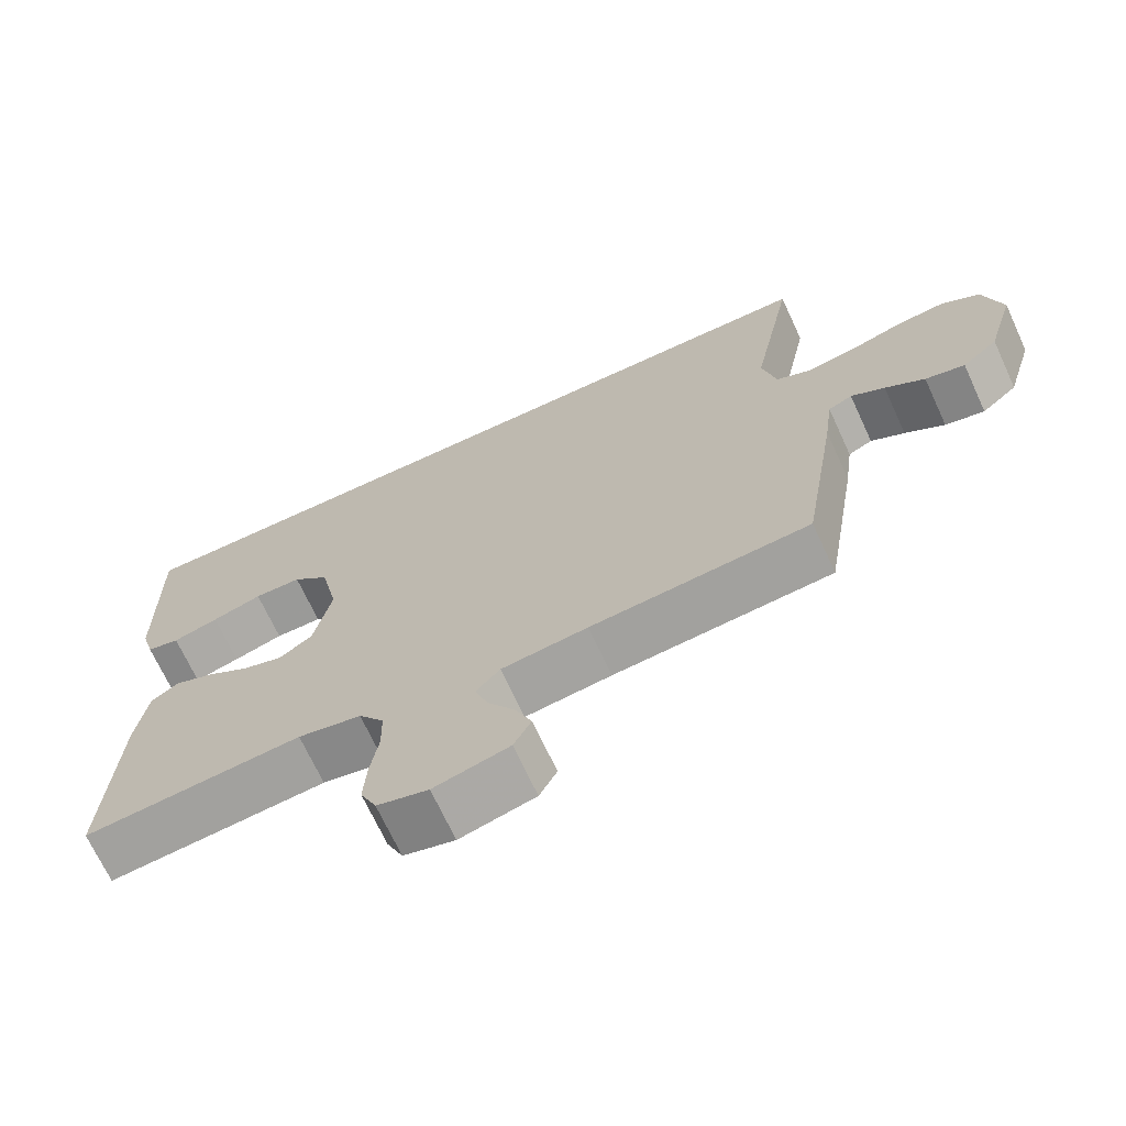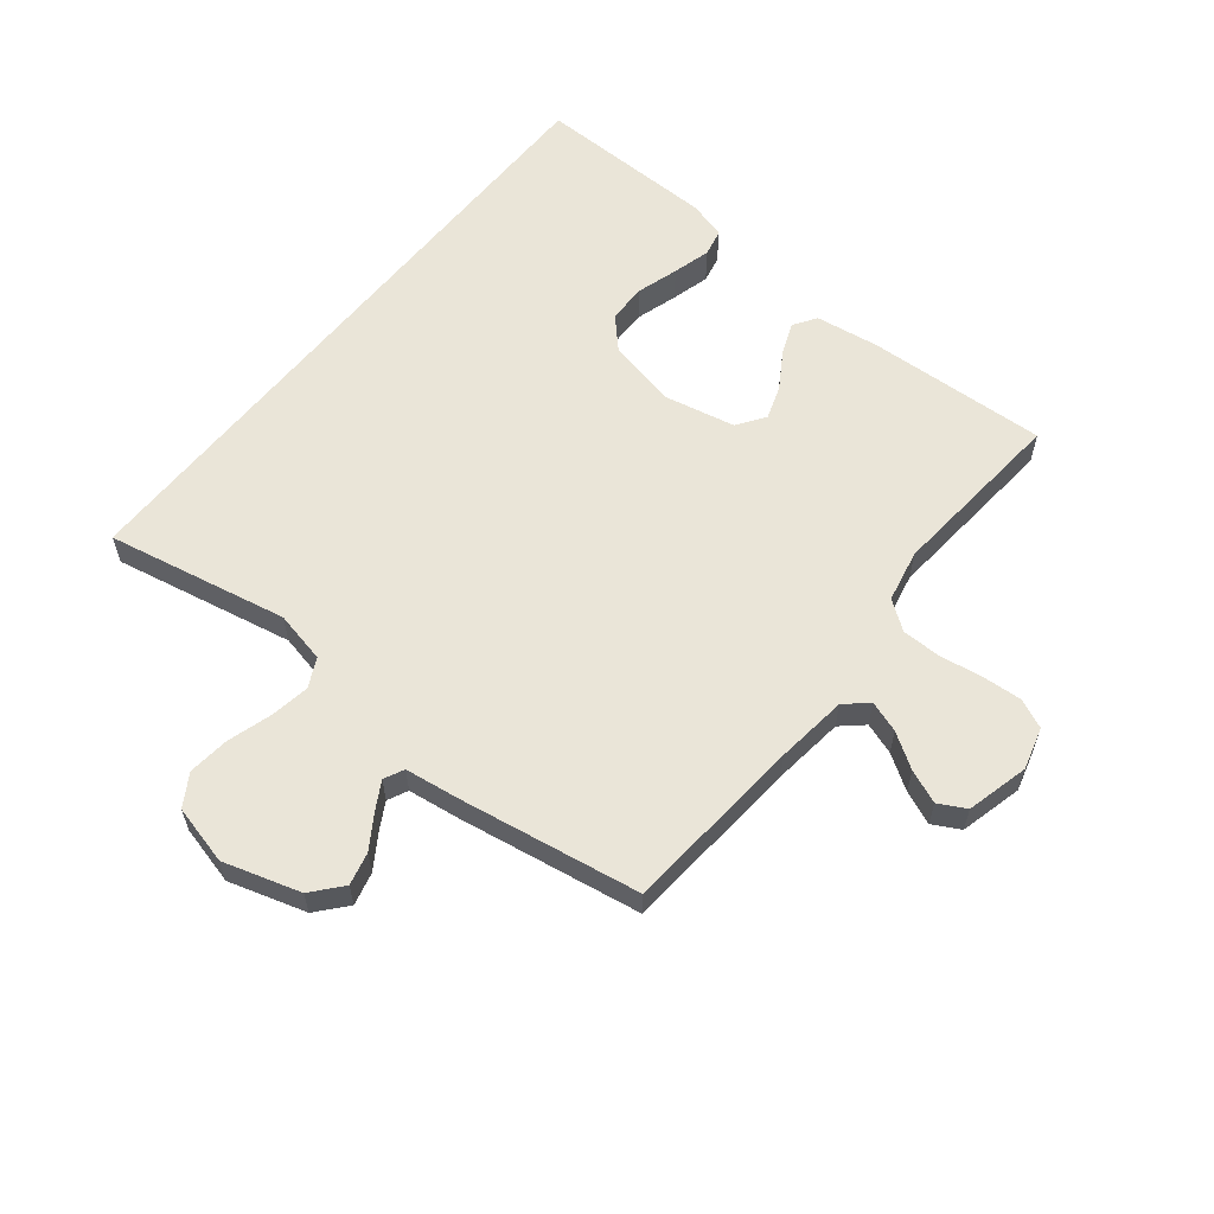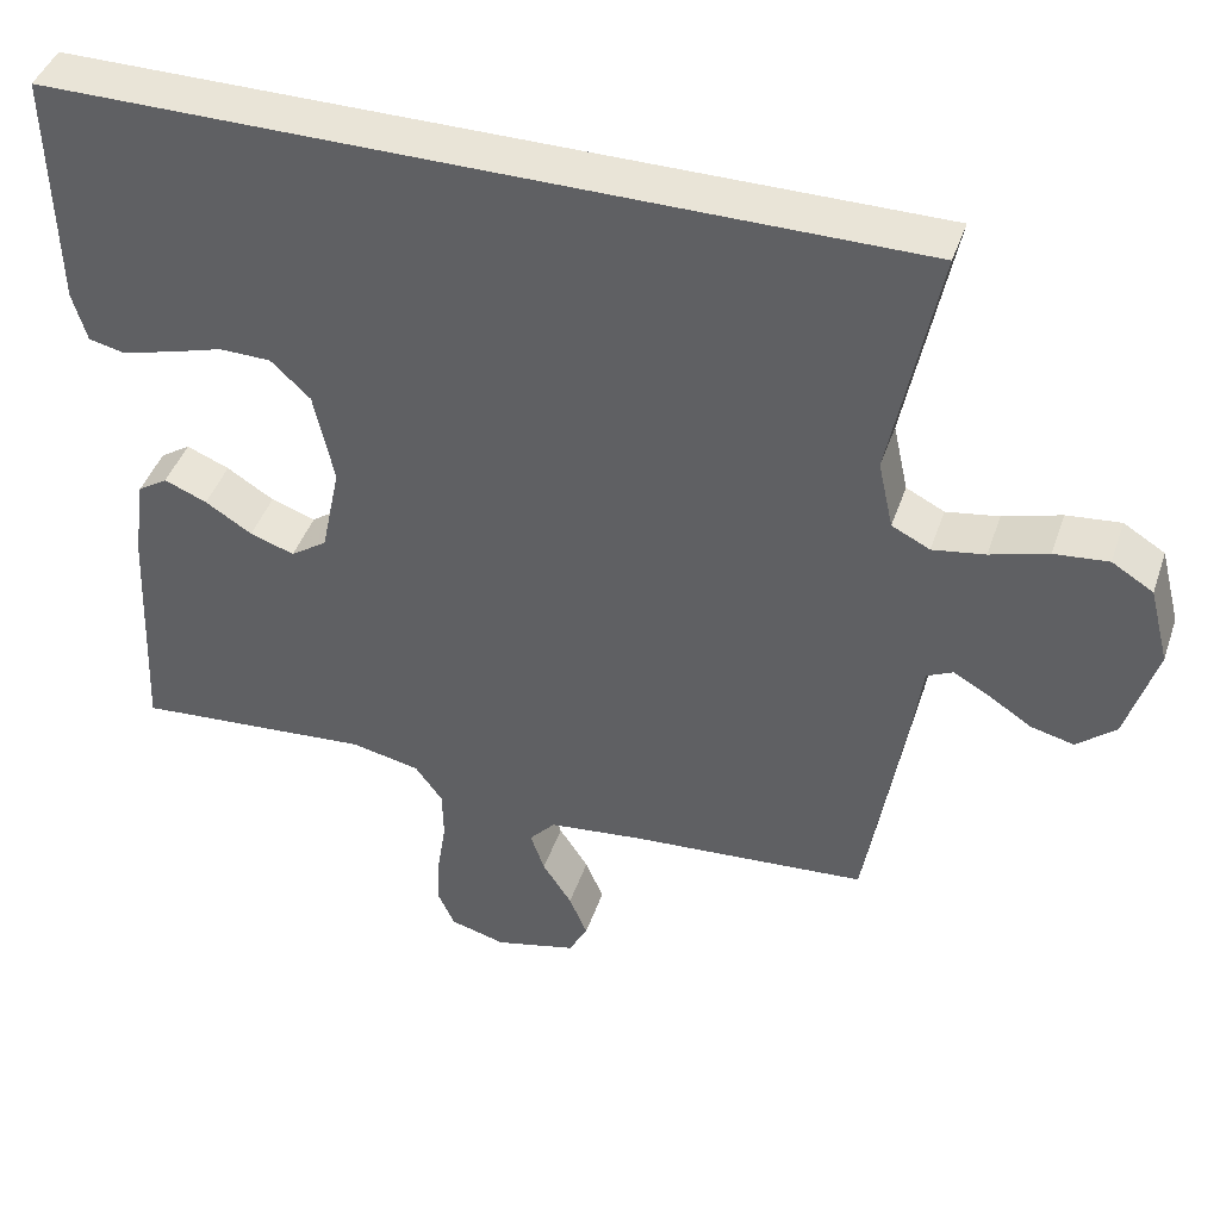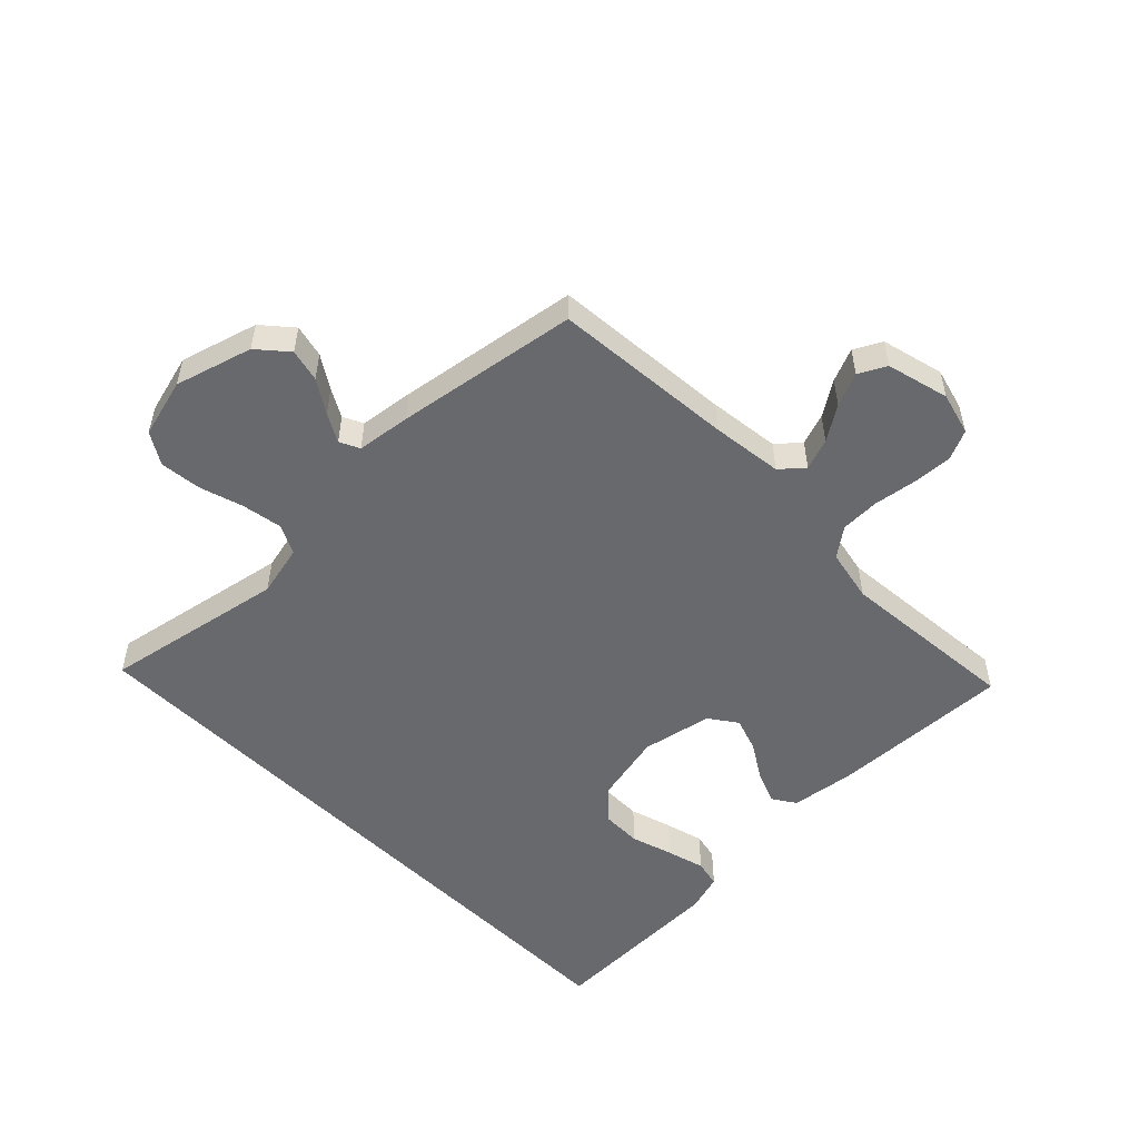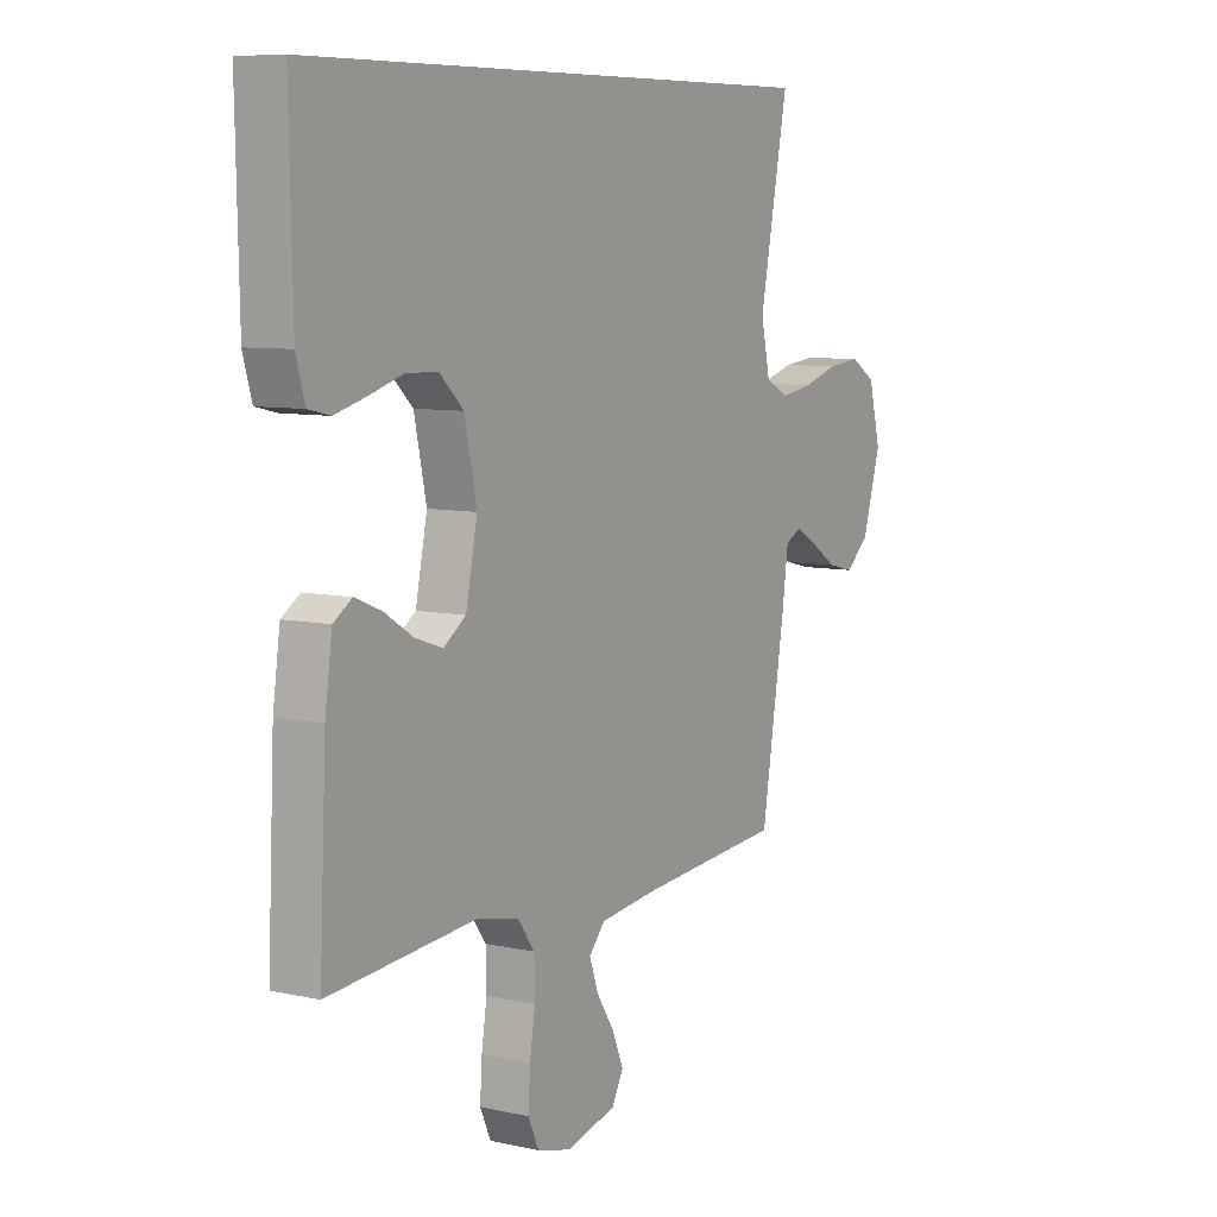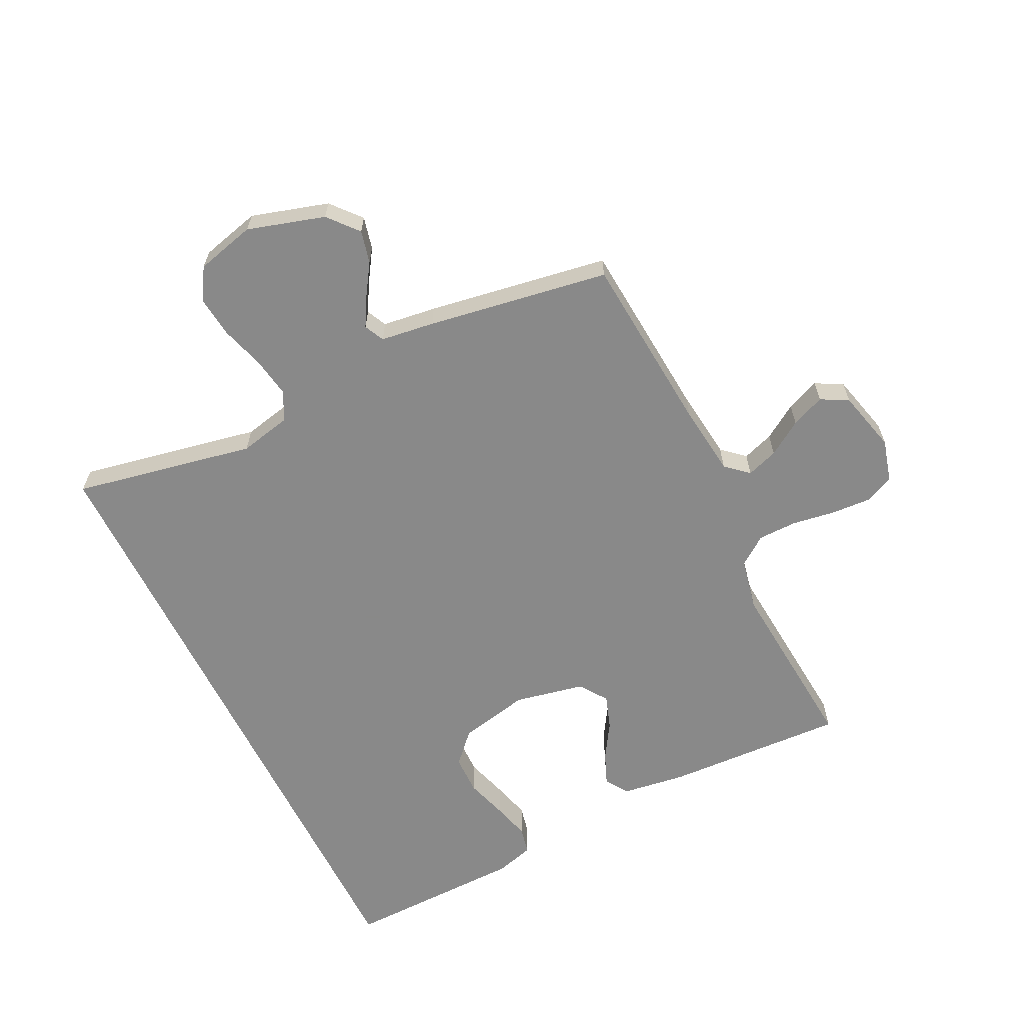
<metadata>
{"format":"obj","ext":"obj","renderer":"f3d","projection":"perspective","resolution":1024,"background":"white","views":[{"elev":-69.7,"azim":24.8,"up":"+Z"},{"elev":59.5,"azim":128.7,"up":"+Y"},{"elev":43.2,"azim":18.3,"up":"+Z"},{"elev":-52.8,"azim":134.8,"up":"+Y"},{"elev":8.0,"azim":-58.5,"up":"+Z"},{"elev":-63.0,"azim":116.2,"up":"+Y"}]}
</metadata>
<code>
v 0.5 0.07 -0.5
v 0.2 0.07 -0.524
v 0.082 0.07 -0.538
v 0.049 0.07 -0.575
v 0.067 0.07 -0.627
v 0.104 0.07 -0.684
v 0.127 0.07 -0.739
v 0.103 0.07 -0.784
v 0 0.07 -0.81
v -0.07 0.07 -0.791
v -0.092 0.07 -0.742
v -0.088 0.07 -0.677
v -0.077 0.07 -0.606
v -0.078 0.07 -0.541
v -0.113 0.07 -0.493
v -0.2 0.07 -0.475
v -0.5 0.07 -0.5
v -0.486 0.07 -0.2
v -0.471 0.07 -0.095
v -0.433 0.07 -0.07
v -0.379 0.07 -0.092
v -0.32 0.07 -0.129
v -0.264 0.07 -0.148
v -0.218 0.07 -0.116
v -0.194 0.07 0
v -0.219 0.07 0.117
v -0.269 0.07 0.164
v -0.334 0.07 0.165
v -0.403 0.07 0.144
v -0.466 0.07 0.127
v -0.511 0.07 0.137
v -0.529 0.07 0.2
v -0.535 0.07 0.5
v 0.543 0.07 0.5
v 0.484 0.07 0.2
v 0.503 0.07 0.114
v 0.551 0.07 0.09
v 0.617 0.07 0.101
v 0.69 0.07 0.123
v 0.758 0.07 0.13
v 0.81 0.07 0.098
v 0.835 0.07 0
v 0.797 0.07 -0.127
v 0.748 0.07 -0.169
v 0.694 0.07 -0.156
v 0.64 0.07 -0.121
v 0.594 0.07 -0.095
v 0.561 0.07 -0.111
v 0.549 0.07 -0.2
v 0.5 0 -0.5
v 0.2 0 -0.524
v 0.082 0 -0.538
v 0.049 0 -0.575
v 0.067 0 -0.627
v 0.104 0 -0.684
v 0.127 0 -0.739
v 0.103 0 -0.784
v 0 0 -0.81
v -0.07 0 -0.791
v -0.092 0 -0.742
v -0.088 0 -0.677
v -0.077 0 -0.606
v -0.078 0 -0.541
v -0.113 0 -0.493
v -0.2 0 -0.475
v -0.5 0 -0.5
v -0.486 0 -0.2
v -0.471 0 -0.095
v -0.433 0 -0.07
v -0.379 0 -0.092
v -0.32 0 -0.129
v -0.264 0 -0.148
v -0.218 0 -0.116
v -0.194 0 0
v -0.219 0 0.117
v -0.269 0 0.164
v -0.334 0 0.165
v -0.403 0 0.144
v -0.466 0 0.127
v -0.511 0 0.137
v -0.529 0 0.2
v -0.535 0 0.5
v 0.543 0 0.5
v 0.484 0 0.2
v 0.503 0 0.114
v 0.551 0 0.09
v 0.617 0 0.101
v 0.69 0 0.123
v 0.758 0 0.13
v 0.81 0 0.098
v 0.835 0 0
v 0.797 0 -0.127
v 0.748 0 -0.169
v 0.694 0 -0.156
v 0.64 0 -0.121
v 0.594 0 -0.095
v 0.561 0 -0.111
v 0.549 0 -0.2
f 48 49 1 2
f 43 44 45 46
f 43 46 47
f 42 43 47
f 41 42 47
f 38 39 40 41
f 37 38 41 47
f 36 37 47 48
f 32 33 34 35
f 32 35 36
f 28 29 30 31
f 28 31 32
f 27 28 32
f 19 20 21 22
f 19 22 23
f 16 17 18 19
f 15 16 19 23
f 14 15 23 24
f 10 11 12 13
f 10 13 14
f 9 10 14
f 8 9 14
f 5 6 7 8
f 4 5 8 14
f 3 4 14 24
f 27 32 36
f 26 27 36 48
f 25 26 48 2
f 2 3 24 25
f 51 50 98 97
f 95 94 93 92
f 96 95 92
f 96 92 91
f 96 91 90
f 90 89 88 87
f 96 90 87 86
f 97 96 86 85
f 84 83 82 81
f 85 84 81
f 80 79 78 77
f 81 80 77
f 81 77 76
f 71 70 69 68
f 72 71 68
f 68 67 66 65
f 72 68 65 64
f 73 72 64 63
f 62 61 60 59
f 63 62 59
f 63 59 58
f 63 58 57
f 57 56 55 54
f 63 57 54 53
f 73 63 53 52
f 85 81 76
f 97 85 76 75
f 51 97 75 74
f 74 73 52 51
f 1 50 51 2
f 2 51 52 3
f 3 52 53 4
f 4 53 54 5
f 5 54 55 6
f 6 55 56 7
f 7 56 57 8
f 8 57 58 9
f 9 58 59 10
f 10 59 60 11
f 11 60 61 12
f 12 61 62 13
f 13 62 63 14
f 14 63 64 15
f 15 64 65 16
f 16 65 66 17
f 17 66 67 18
f 18 67 68 19
f 19 68 69 20
f 20 69 70 21
f 21 70 71 22
f 22 71 72 23
f 23 72 73 24
f 24 73 74 25
f 25 74 75 26
f 26 75 76 27
f 27 76 77 28
f 28 77 78 29
f 29 78 79 30
f 30 79 80 31
f 31 80 81 32
f 32 81 82 33
f 33 82 83 34
f 34 83 84 35
f 35 84 85 36
f 36 85 86 37
f 37 86 87 38
f 38 87 88 39
f 39 88 89 40
f 40 89 90 41
f 41 90 91 42
f 42 91 92 43
f 43 92 93 44
f 44 93 94 45
f 45 94 95 46
f 46 95 96 47
f 47 96 97 48
f 48 97 98 49
f 49 98 50 1

</code>
